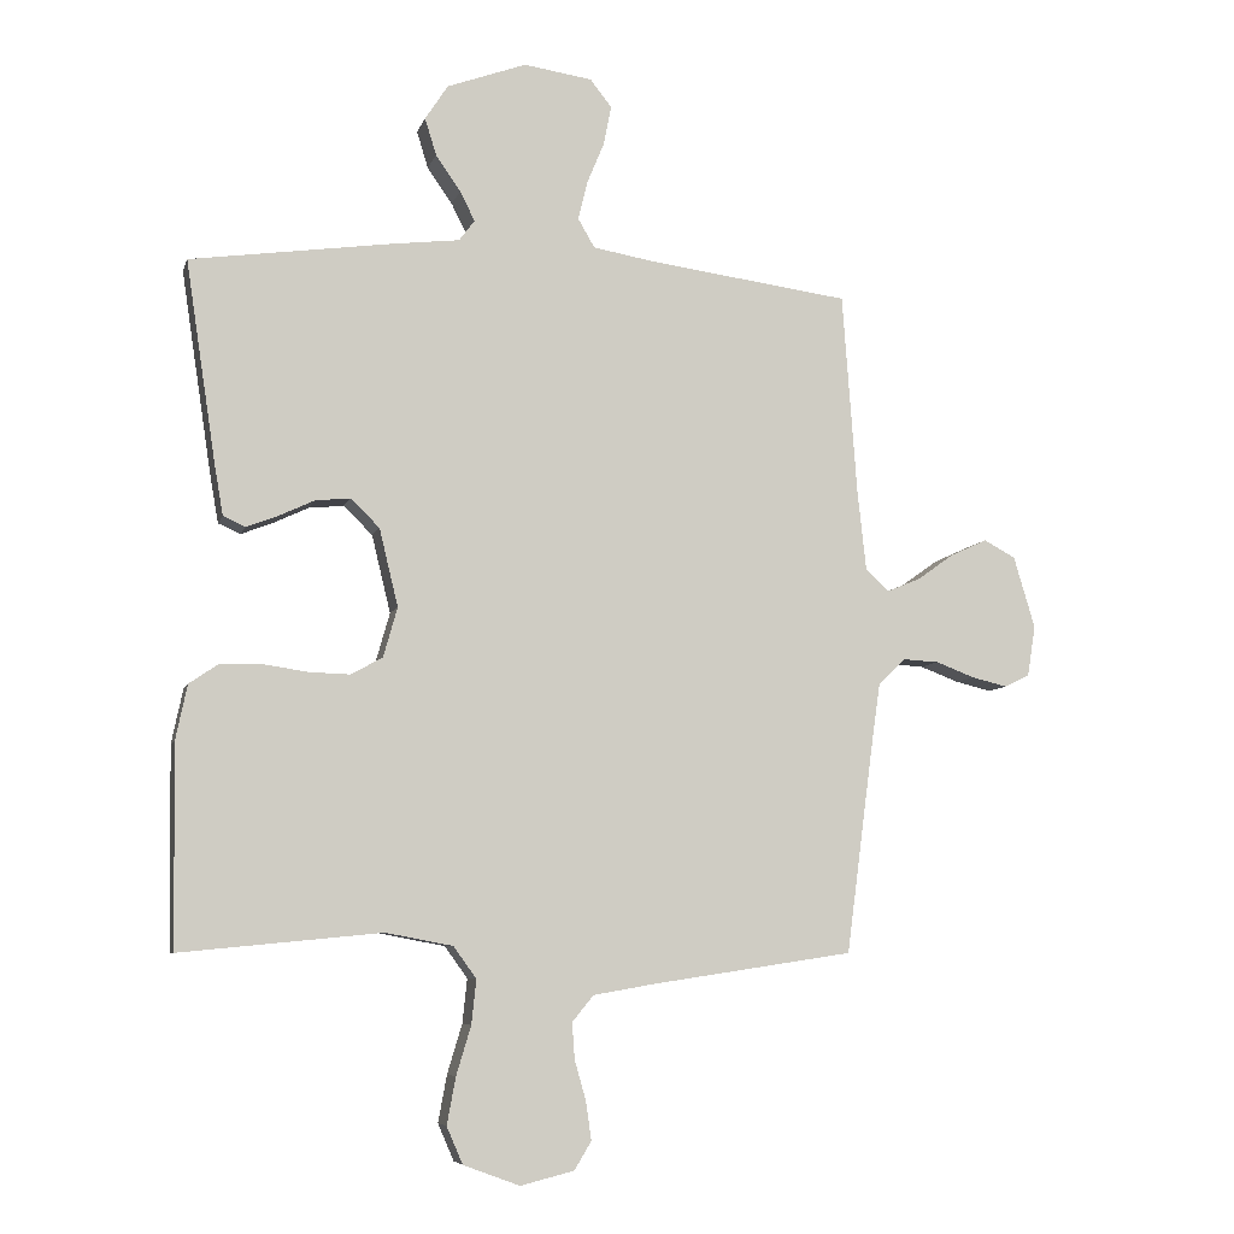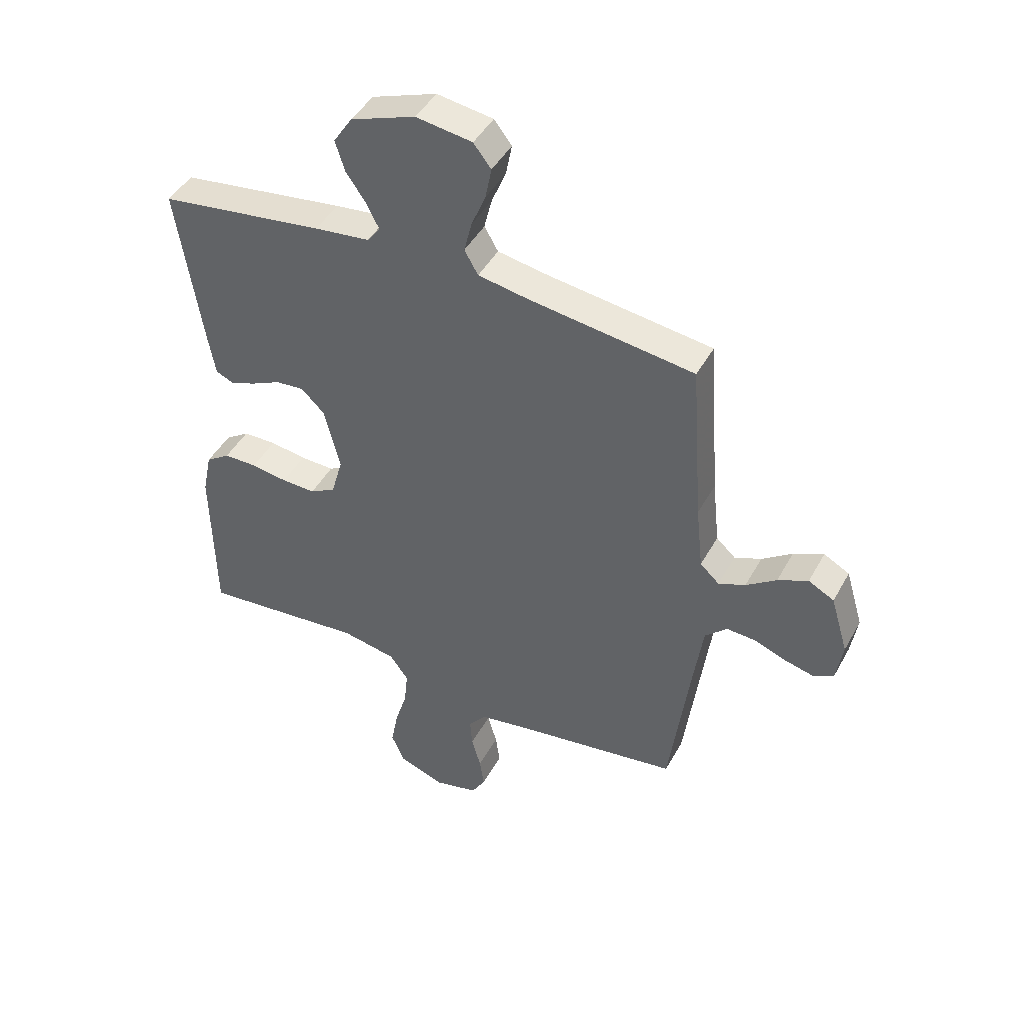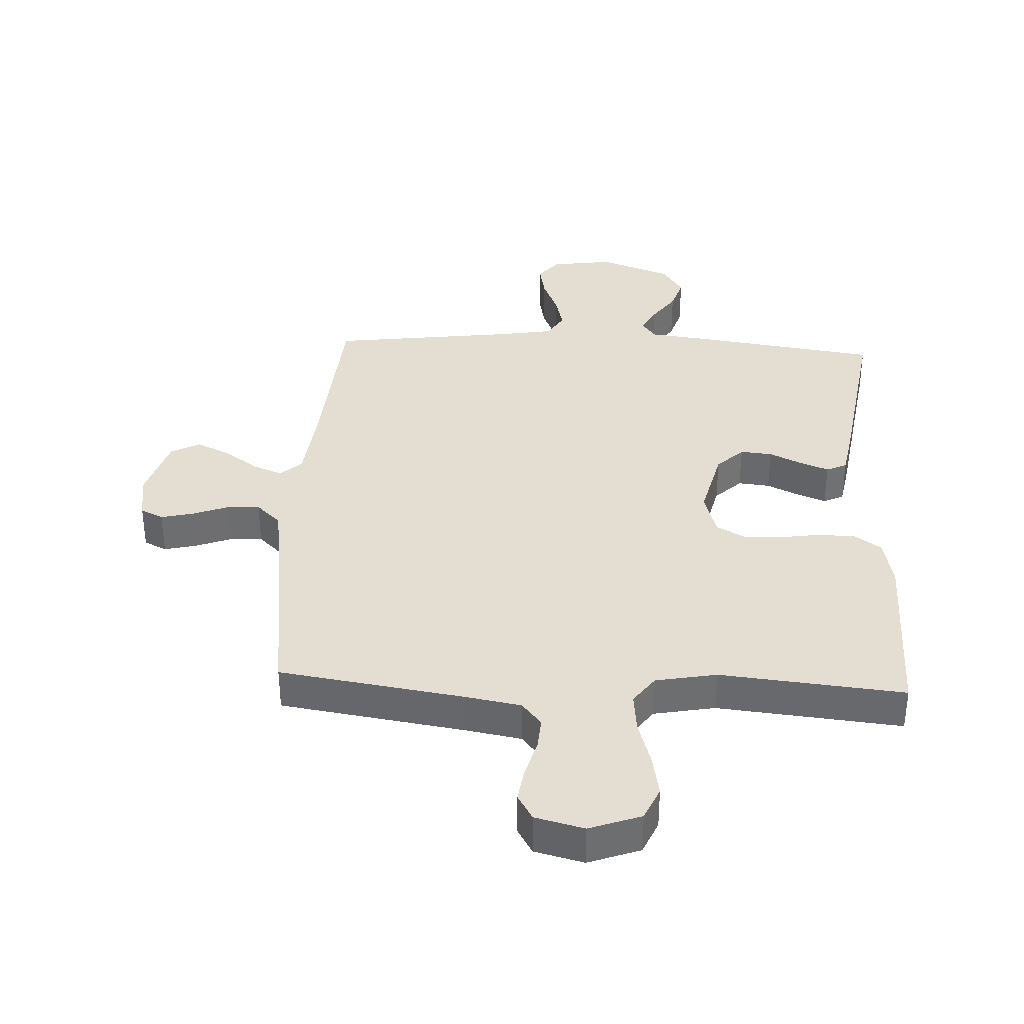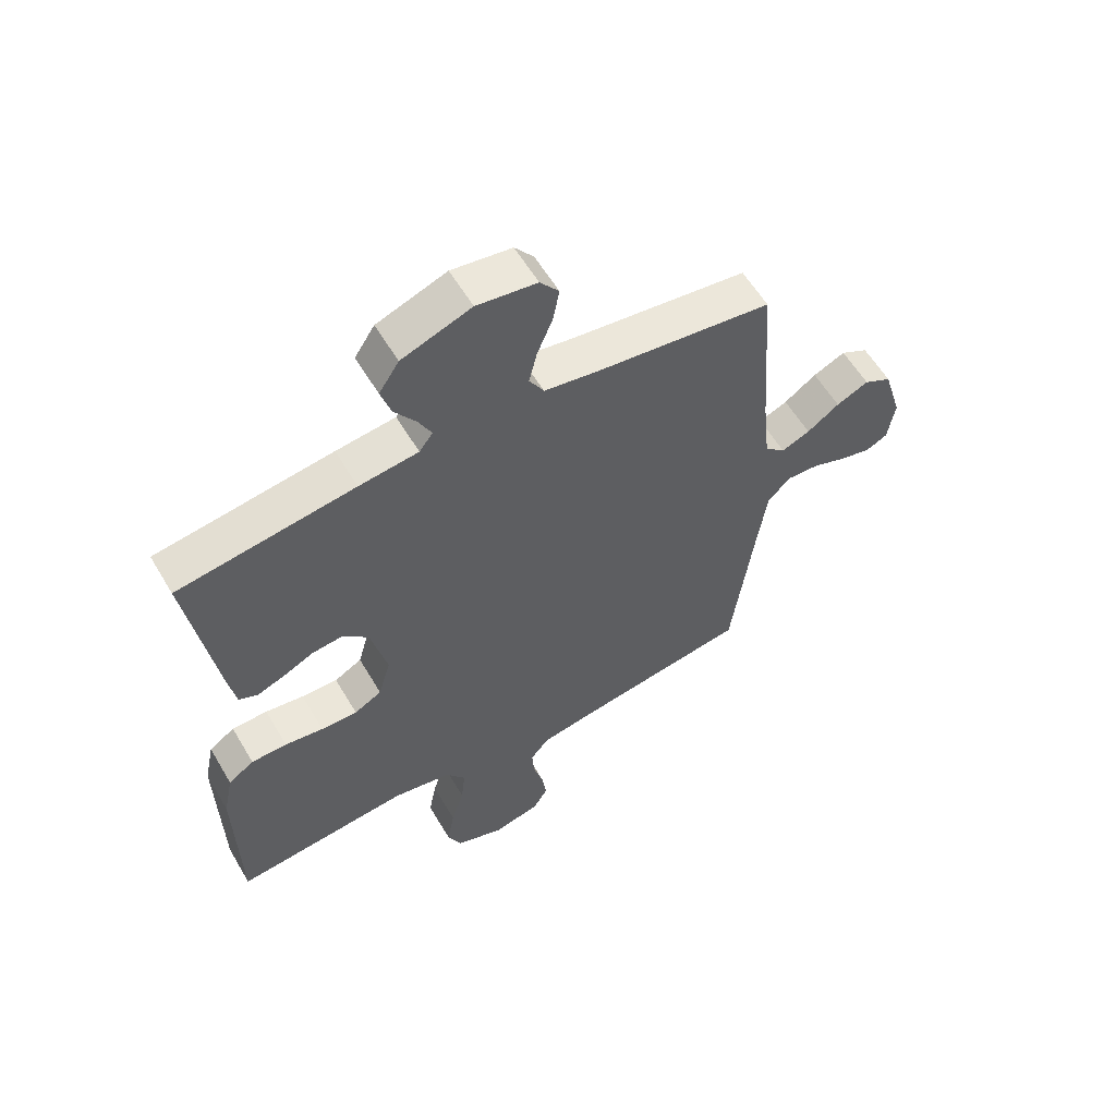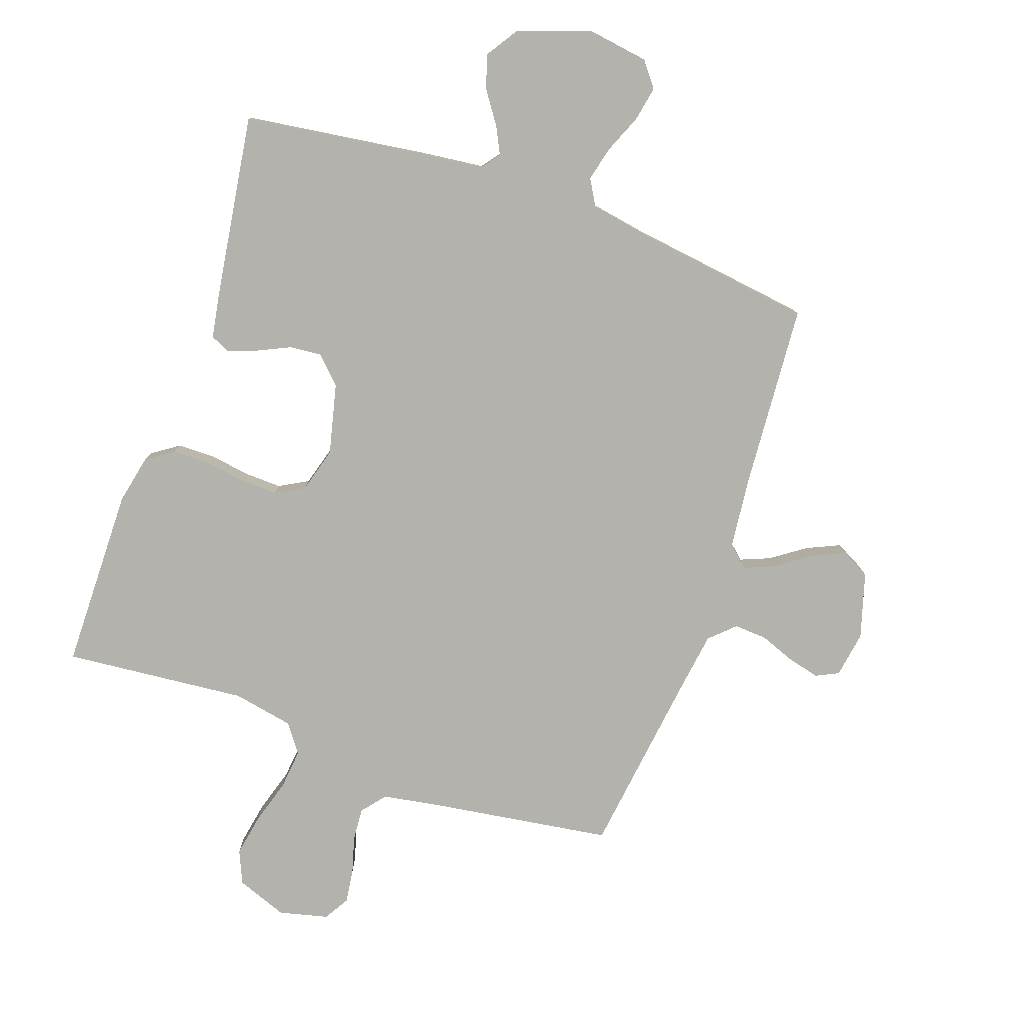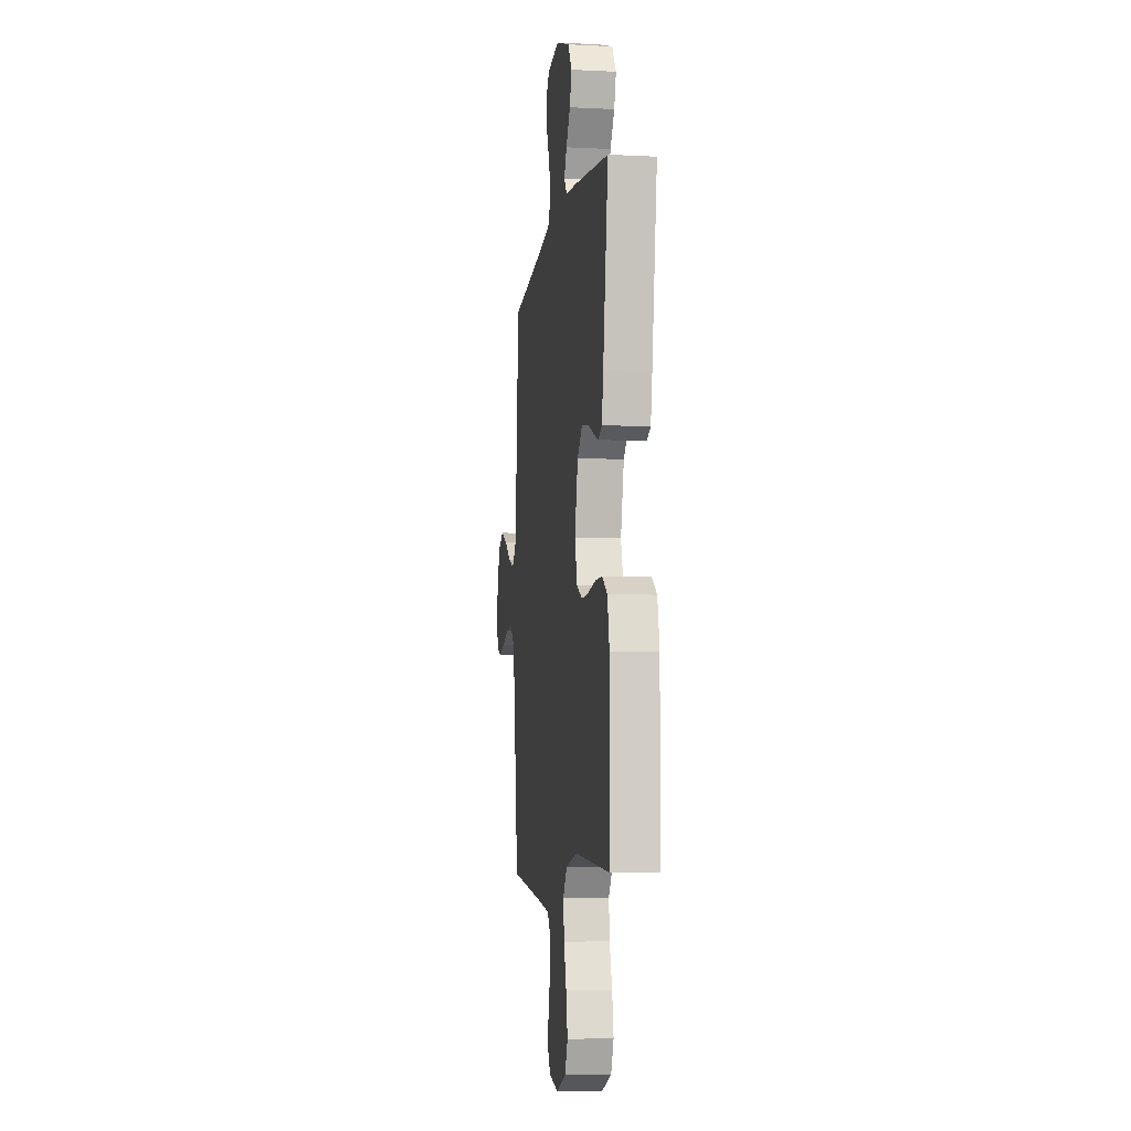
<metadata>
{"format":"obj","ext":"obj","renderer":"f3d","projection":"perspective","resolution":1024,"background":"white","views":[{"elev":-7.0,"azim":-14.0,"up":"+Z"},{"elev":44.9,"azim":27.3,"up":"+Z"},{"elev":36.1,"azim":-177.1,"up":"+Y"},{"elev":58.8,"azim":-30.5,"up":"+Z"},{"elev":-79.4,"azim":-19.4,"up":"+Y"},{"elev":-7.1,"azim":-98.3,"up":"+Z"}]}
</metadata>
<code>
v -0.5 0.07 -0.5
v -0.504 0.07 -0.2
v -0.487 0.07 -0.119
v -0.443 0.07 -0.089
v -0.382 0.07 -0.088
v -0.316 0.07 -0.098
v -0.254 0.07 -0.1
v -0.207 0.07 -0.074
v -0.186 0.07 0
v -0.214 0.07 0.116
v -0.257 0.07 0.158
v -0.309 0.07 0.153
v -0.362 0.07 0.128
v -0.409 0.07 0.11
v -0.442 0.07 0.125
v -0.455 0.07 0.2
v -0.5 0.07 0.5
v -0.2 0.07 0.542
v -0.099 0.07 0.554
v -0.076 0.07 0.585
v -0.098 0.07 0.629
v -0.135 0.07 0.682
v -0.152 0.07 0.737
v -0.118 0.07 0.789
v 0 0.07 0.832
v 0.102 0.07 0.817
v 0.134 0.07 0.776
v 0.123 0.07 0.719
v 0.097 0.07 0.656
v 0.083 0.07 0.599
v 0.108 0.07 0.556
v 0.2 0.07 0.54
v 0.5 0.07 0.5
v 0.522 0.07 0.2
v 0.535 0.07 0.08
v 0.57 0.07 0.048
v 0.619 0.07 0.068
v 0.674 0.07 0.107
v 0.729 0.07 0.132
v 0.776 0.07 0.107
v 0.808 0.07 0
v 0.796 0.07 -0.076
v 0.759 0.07 -0.094
v 0.706 0.07 -0.081
v 0.648 0.07 -0.059
v 0.594 0.07 -0.056
v 0.554 0.07 -0.094
v 0.539 0.07 -0.2
v 0.5 0.07 -0.5
v 0.2 0.07 -0.545
v 0.108 0.07 -0.561
v 0.076 0.07 -0.6
v 0.08 0.07 -0.654
v 0.097 0.07 -0.714
v 0.105 0.07 -0.77
v 0.08 0.07 -0.812
v 0 0.07 -0.832
v -0.084 0.07 -0.801
v -0.108 0.07 -0.746
v -0.095 0.07 -0.676
v -0.073 0.07 -0.603
v -0.066 0.07 -0.537
v -0.1 0.07 -0.49
v -0.2 0.07 -0.471
v -0.5 0 -0.5
v -0.504 0 -0.2
v -0.487 0 -0.119
v -0.443 0 -0.089
v -0.382 0 -0.088
v -0.316 0 -0.098
v -0.254 0 -0.1
v -0.207 0 -0.074
v -0.186 0 0
v -0.214 0 0.116
v -0.257 0 0.158
v -0.309 0 0.153
v -0.362 0 0.128
v -0.409 0 0.11
v -0.442 0 0.125
v -0.455 0 0.2
v -0.5 0 0.5
v -0.2 0 0.542
v -0.099 0 0.554
v -0.076 0 0.585
v -0.098 0 0.629
v -0.135 0 0.682
v -0.152 0 0.737
v -0.118 0 0.789
v 0 0 0.832
v 0.102 0 0.817
v 0.134 0 0.776
v 0.123 0 0.719
v 0.097 0 0.656
v 0.083 0 0.599
v 0.108 0 0.556
v 0.2 0 0.54
v 0.5 0 0.5
v 0.522 0 0.2
v 0.535 0 0.08
v 0.57 0 0.048
v 0.619 0 0.068
v 0.674 0 0.107
v 0.729 0 0.132
v 0.776 0 0.107
v 0.808 0 0
v 0.796 0 -0.076
v 0.759 0 -0.094
v 0.706 0 -0.081
v 0.648 0 -0.059
v 0.594 0 -0.056
v 0.554 0 -0.094
v 0.539 0 -0.2
v 0.5 0 -0.5
v 0.2 0 -0.545
v 0.108 0 -0.561
v 0.076 0 -0.6
v 0.08 0 -0.654
v 0.097 0 -0.714
v 0.105 0 -0.77
v 0.08 0 -0.812
v 0 0 -0.832
v -0.084 0 -0.801
v -0.108 0 -0.746
v -0.095 0 -0.676
v -0.073 0 -0.603
v -0.066 0 -0.537
v -0.1 0 -0.49
v -0.2 0 -0.471
f 58 59 60 61
f 58 61 62
f 57 58 62
f 56 57 62
f 53 54 55 56
f 52 53 56 62
f 51 52 62 63
f 48 49 50
f 47 48 50 51
f 42 43 44 45
f 40 41 42 45
f 40 45 46
f 37 38 39 40
f 36 37 40 46
f 35 36 46 47
f 32 33 34
f 31 32 34 35
f 26 27 28 29
f 26 29 30
f 25 26 30
f 24 25 30
f 21 22 23 24
f 20 21 24 30
f 19 20 30 31
f 12 13 14 15
f 12 15 16 17
f 3 4 5 6
f 3 6 7
f 64 1 2 3
f 63 64 3 7
f 11 12 17 18
f 10 11 18 19
f 9 10 19 31
f 51 63 7 8
f 31 35 47 51
f 8 9 31 51
f 125 124 123 122
f 126 125 122
f 126 122 121
f 126 121 120
f 120 119 118 117
f 126 120 117 116
f 127 126 116 115
f 114 113 112
f 115 114 112 111
f 109 108 107 106
f 109 106 105 104
f 110 109 104
f 104 103 102 101
f 110 104 101 100
f 111 110 100 99
f 98 97 96
f 99 98 96 95
f 93 92 91 90
f 94 93 90
f 94 90 89
f 94 89 88
f 88 87 86 85
f 94 88 85 84
f 95 94 84 83
f 79 78 77 76
f 81 80 79 76
f 70 69 68 67
f 71 70 67
f 67 66 65 128
f 71 67 128 127
f 82 81 76 75
f 83 82 75 74
f 95 83 74 73
f 72 71 127 115
f 115 111 99 95
f 115 95 73 72
f 1 65 66 2
f 2 66 67 3
f 3 67 68 4
f 4 68 69 5
f 5 69 70 6
f 6 70 71 7
f 7 71 72 8
f 8 72 73 9
f 9 73 74 10
f 10 74 75 11
f 11 75 76 12
f 12 76 77 13
f 13 77 78 14
f 14 78 79 15
f 15 79 80 16
f 16 80 81 17
f 17 81 82 18
f 18 82 83 19
f 19 83 84 20
f 20 84 85 21
f 21 85 86 22
f 22 86 87 23
f 23 87 88 24
f 24 88 89 25
f 25 89 90 26
f 26 90 91 27
f 27 91 92 28
f 28 92 93 29
f 29 93 94 30
f 30 94 95 31
f 31 95 96 32
f 32 96 97 33
f 33 97 98 34
f 34 98 99 35
f 35 99 100 36
f 36 100 101 37
f 37 101 102 38
f 38 102 103 39
f 39 103 104 40
f 40 104 105 41
f 41 105 106 42
f 42 106 107 43
f 43 107 108 44
f 44 108 109 45
f 45 109 110 46
f 46 110 111 47
f 47 111 112 48
f 48 112 113 49
f 49 113 114 50
f 50 114 115 51
f 51 115 116 52
f 52 116 117 53
f 53 117 118 54
f 54 118 119 55
f 55 119 120 56
f 56 120 121 57
f 57 121 122 58
f 58 122 123 59
f 59 123 124 60
f 60 124 125 61
f 61 125 126 62
f 62 126 127 63
f 63 127 128 64
f 64 128 65 1

</code>
